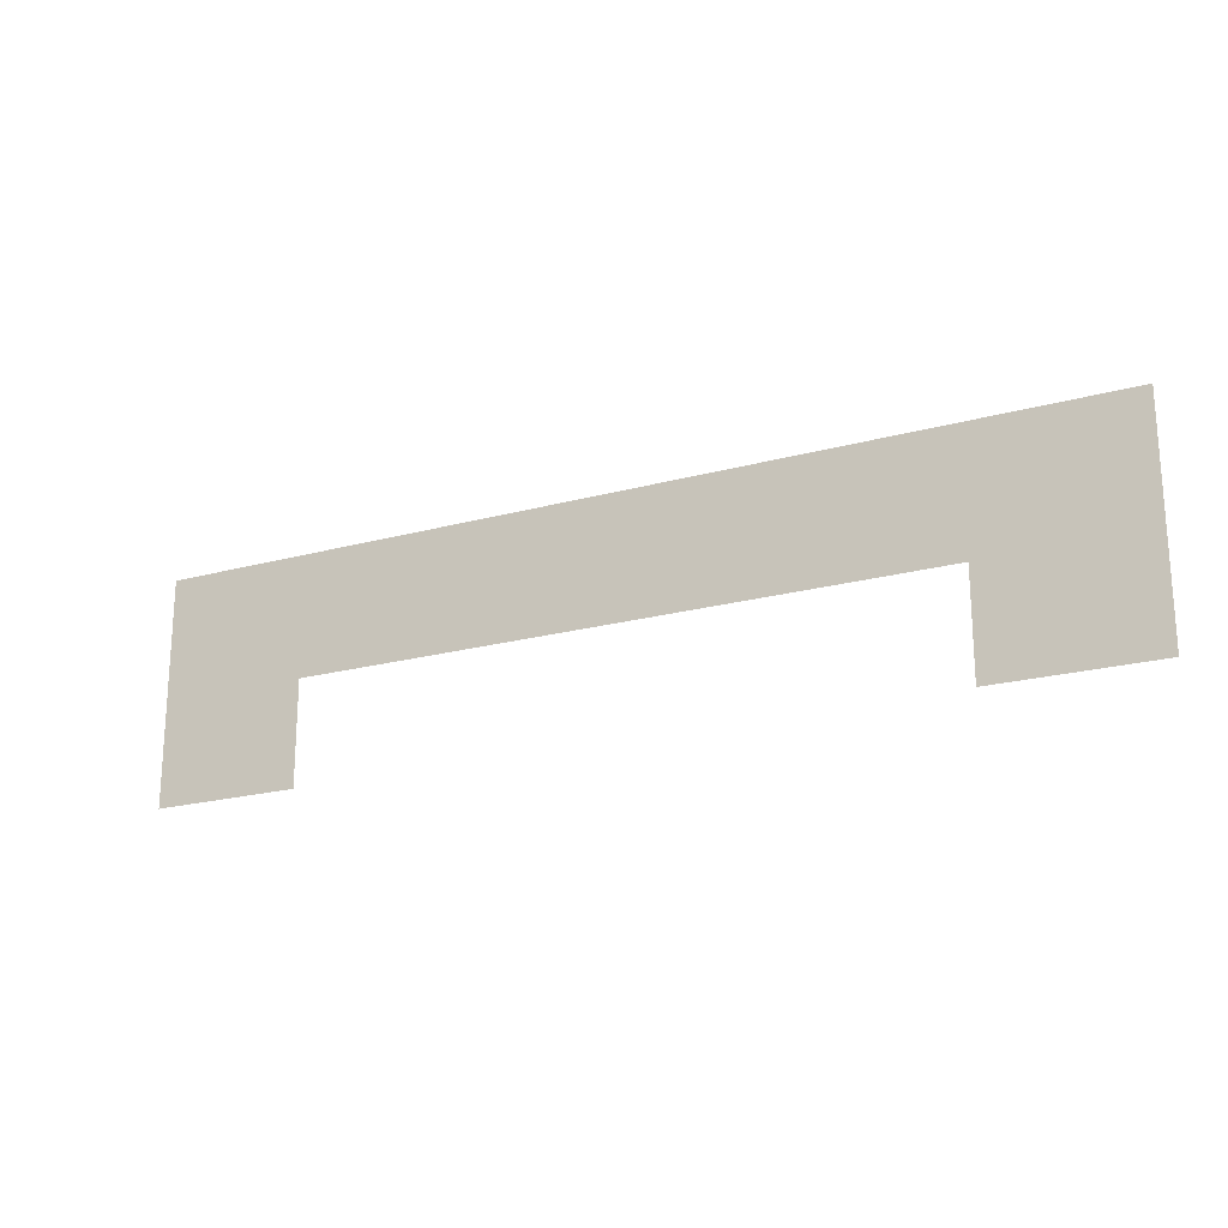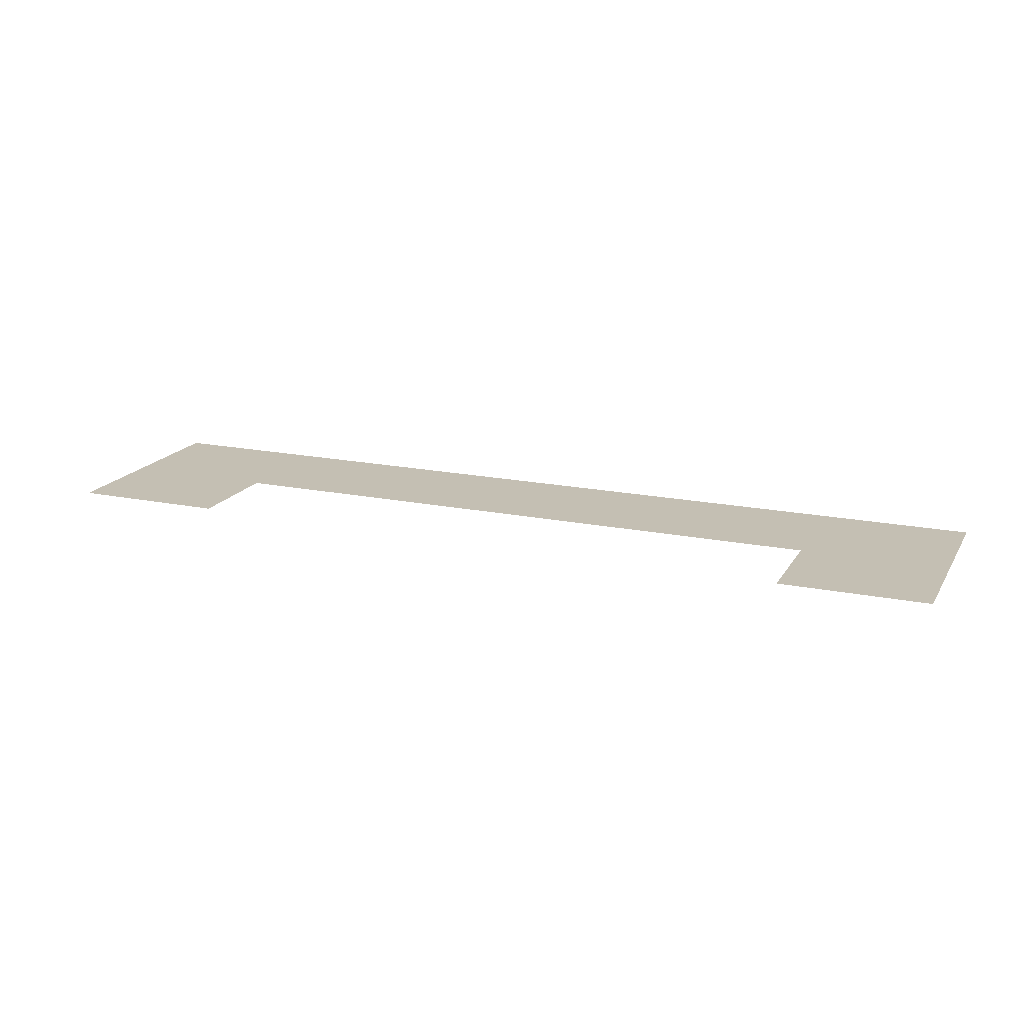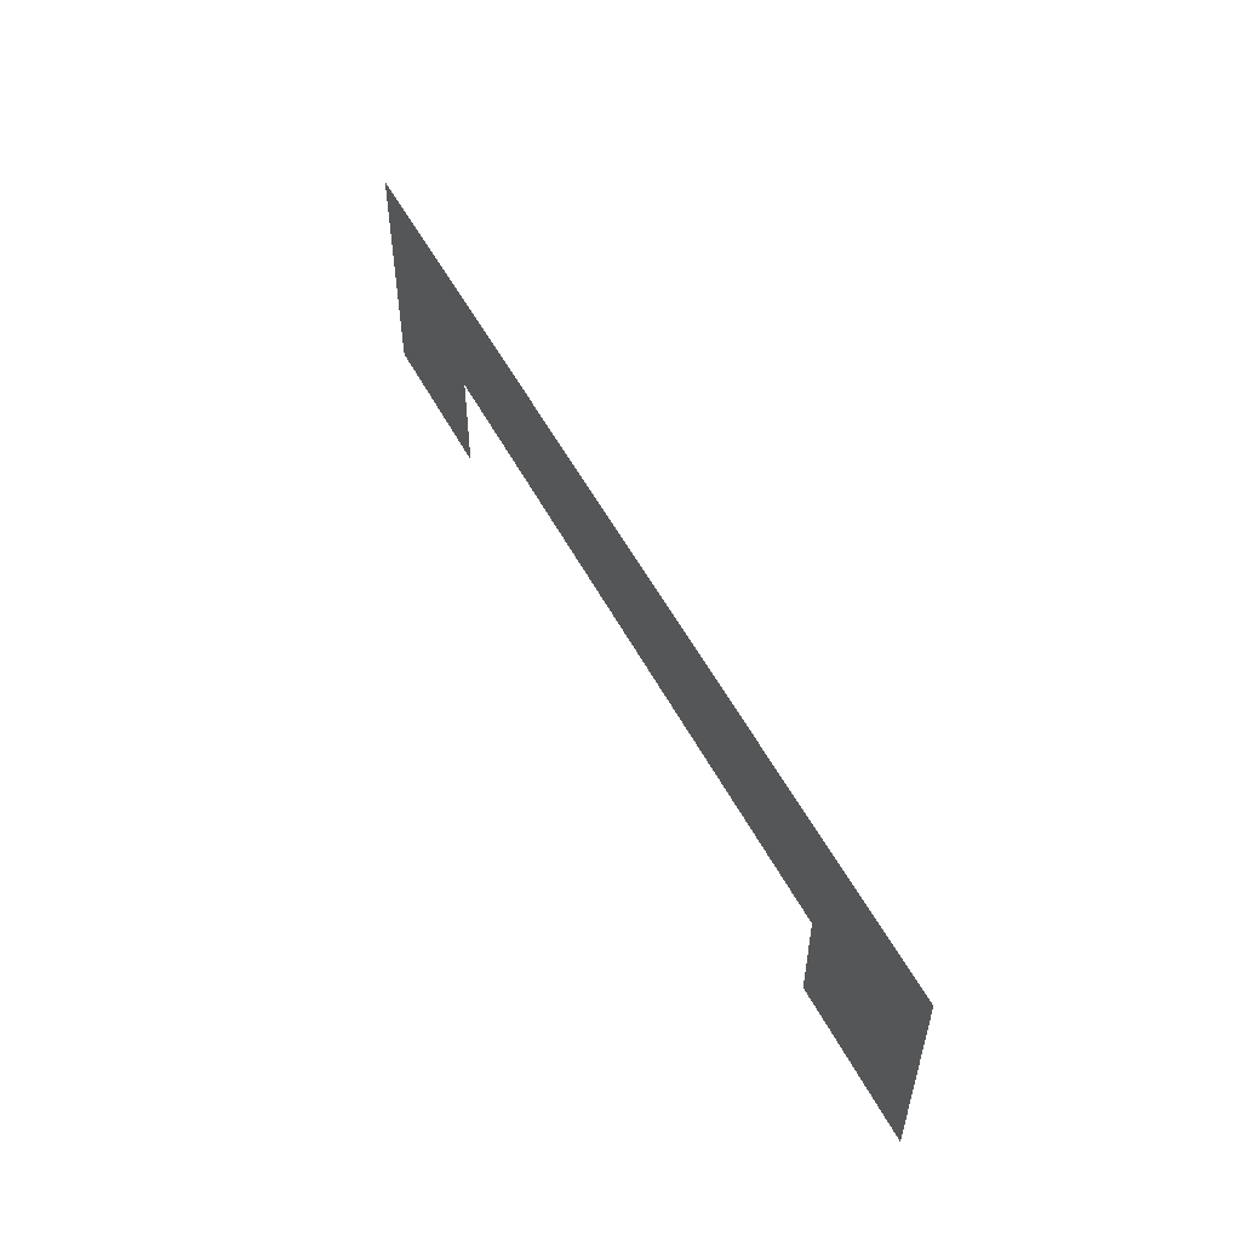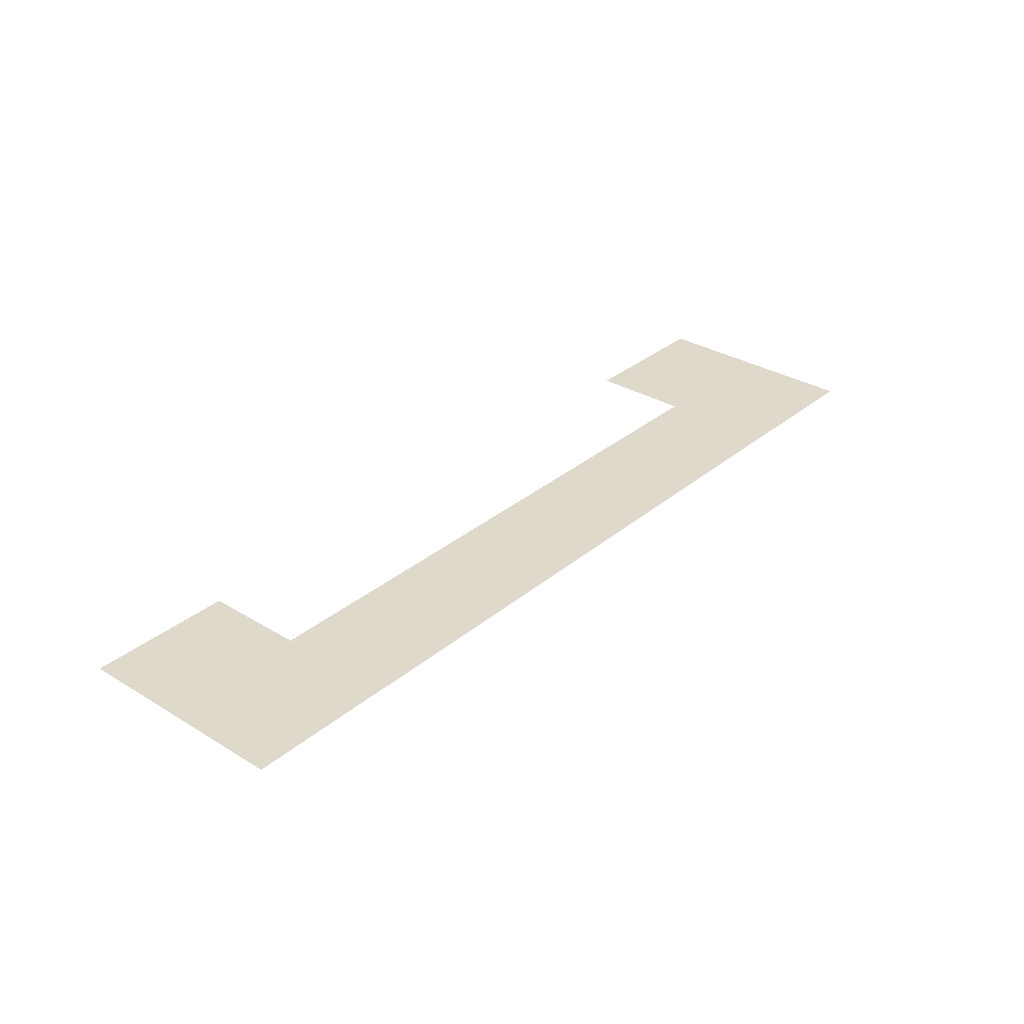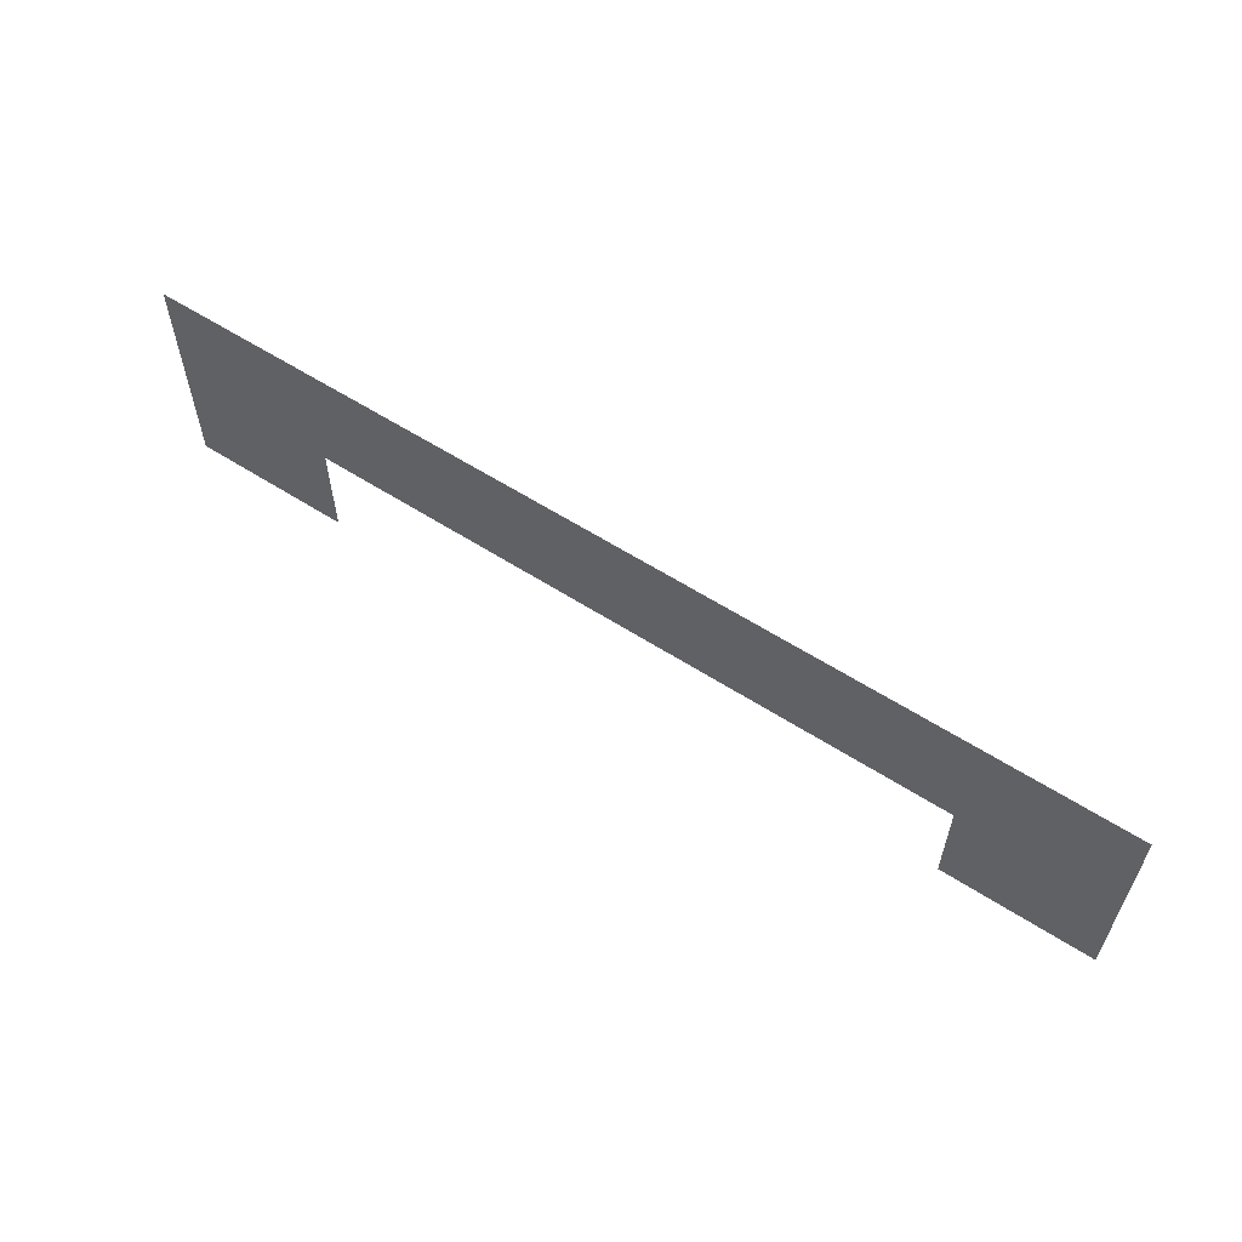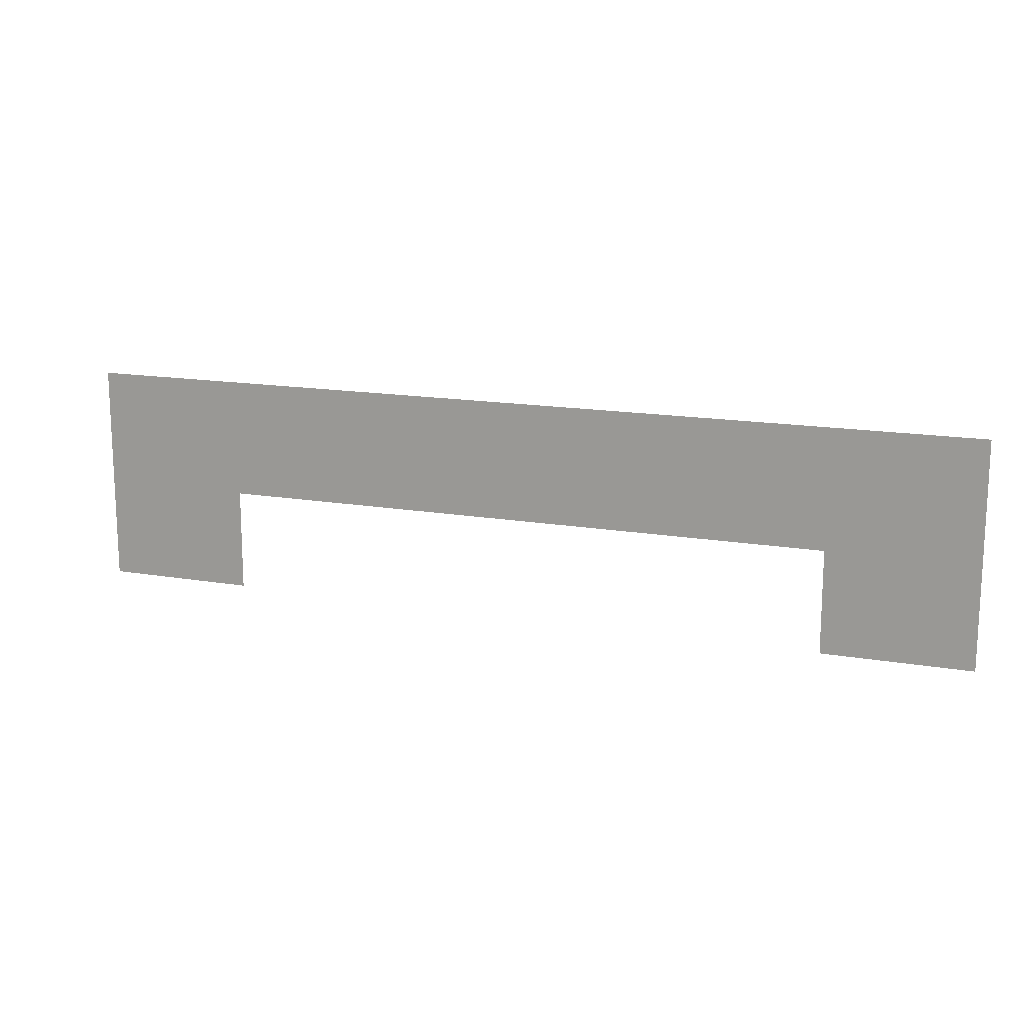
<metadata>
{"format":"obj","ext":"obj","renderer":"f3d","projection":"perspective","resolution":1024,"background":"white","views":[{"elev":-20.6,"azim":-153.4,"up":"+Y"},{"elev":17.9,"azim":21.9,"up":"+Z"},{"elev":53.0,"azim":62.7,"up":"+Y"},{"elev":31.7,"azim":130.6,"up":"+Z"},{"elev":59.5,"azim":33.4,"up":"+Y"},{"elev":15.2,"azim":20.3,"up":"+Y"}]}
</metadata>
<code>
o mesh67/mesh67-geometry/material_7/component_3#mesh67-geometry
v -0.2645 -0.2306 0.05111
v -0.2645 -0.2039 0.05111
v -0.246 -0.2306 0.05111
v -0.1538 -0.2039 0.05111
v -0.246 -0.2183 0.05111
v -0.2645 -0.2039 0.05111
v -0.246 -0.2183 0.05111
v -0.246 -0.2306 0.05111
v -0.2645 -0.2039 0.05111
v -0.1713 -0.2183 0.05111
v -0.246 -0.2183 0.05111
v -0.1538 -0.2039 0.05111
v -0.1538 -0.2306 0.05111
v -0.1713 -0.2183 0.05111
v -0.1538 -0.2039 0.05111
v -0.1713 -0.2306 0.05111
v -0.1713 -0.2183 0.05111
v -0.1538 -0.2306 0.05111
v -0.246 -0.2306 0.05111
v -0.2645 -0.2039 0.05111
v -0.2645 -0.2306 0.05111
v -0.2645 -0.2039 0.05111
v -0.246 -0.2183 0.05111
v -0.1538 -0.2039 0.05111
v -0.2645 -0.2039 0.05111
v -0.246 -0.2306 0.05111
v -0.246 -0.2183 0.05111
v -0.1538 -0.2039 0.05111
v -0.246 -0.2183 0.05111
v -0.1713 -0.2183 0.05111
v -0.1538 -0.2039 0.05111
v -0.1713 -0.2183 0.05111
v -0.1538 -0.2306 0.05111
v -0.1538 -0.2306 0.05111
v -0.1713 -0.2183 0.05111
v -0.1713 -0.2306 0.05111
f 1 2 3
f 4 5 6
f 7 8 9
f 10 11 12
f 13 14 15
f 16 17 18
f 19 20 21
f 22 23 24
f 25 26 27
f 28 29 30
f 31 32 33
f 34 35 36

</code>
